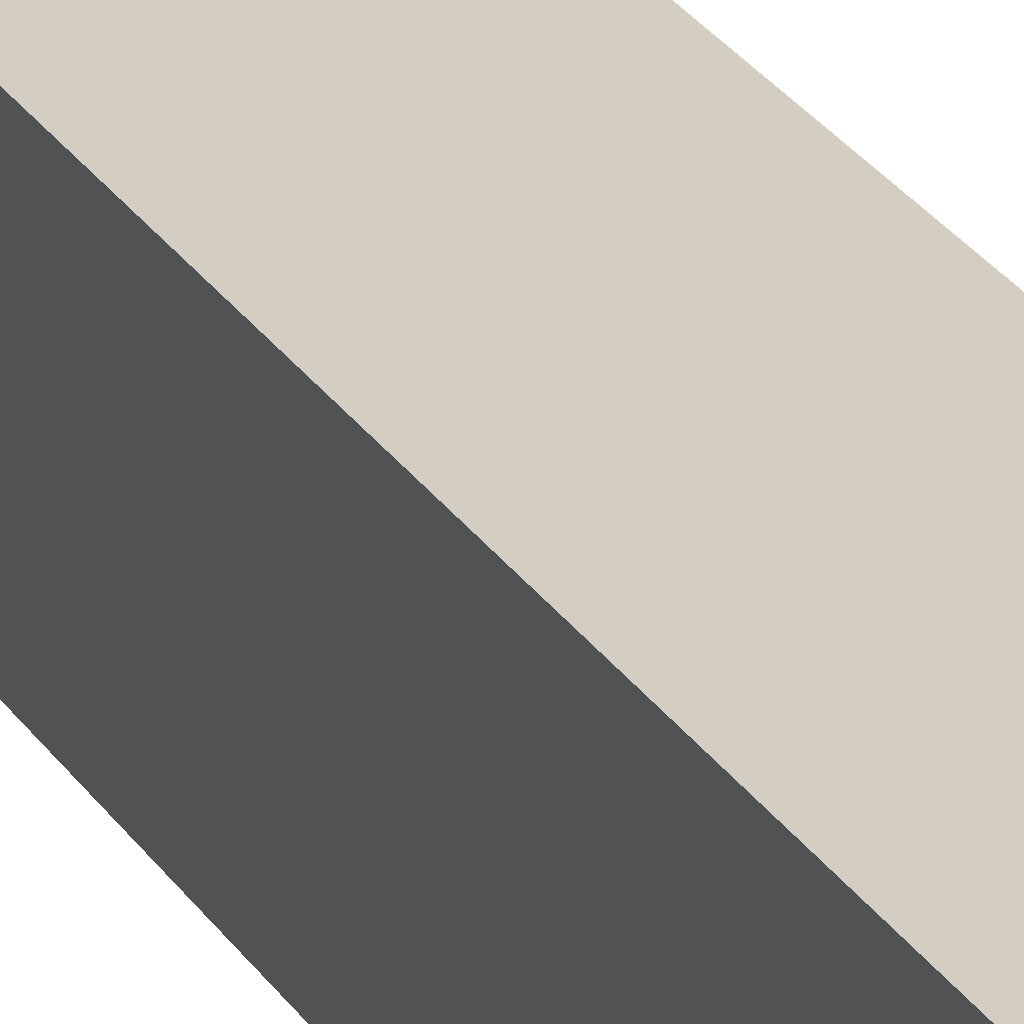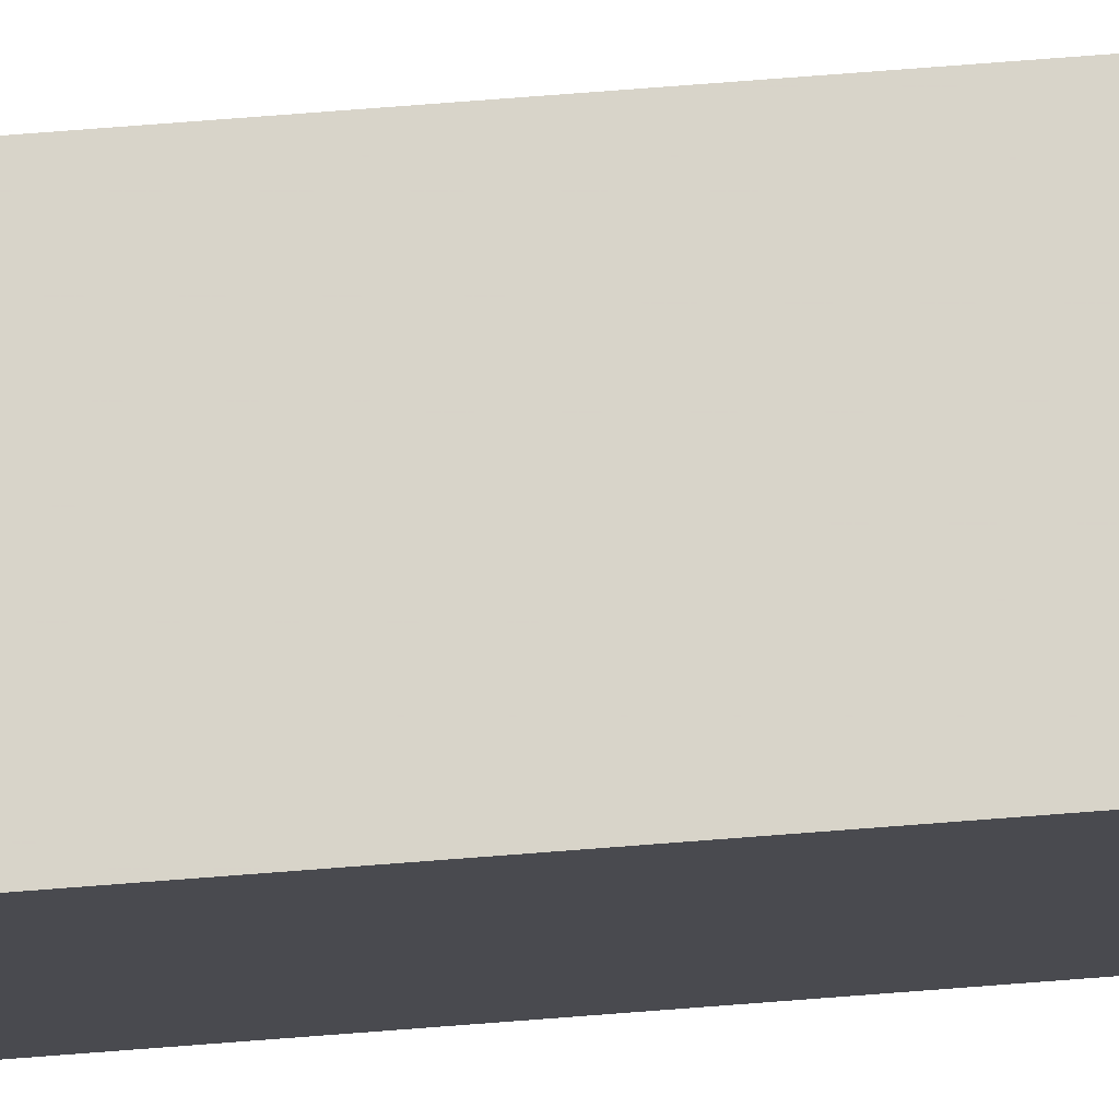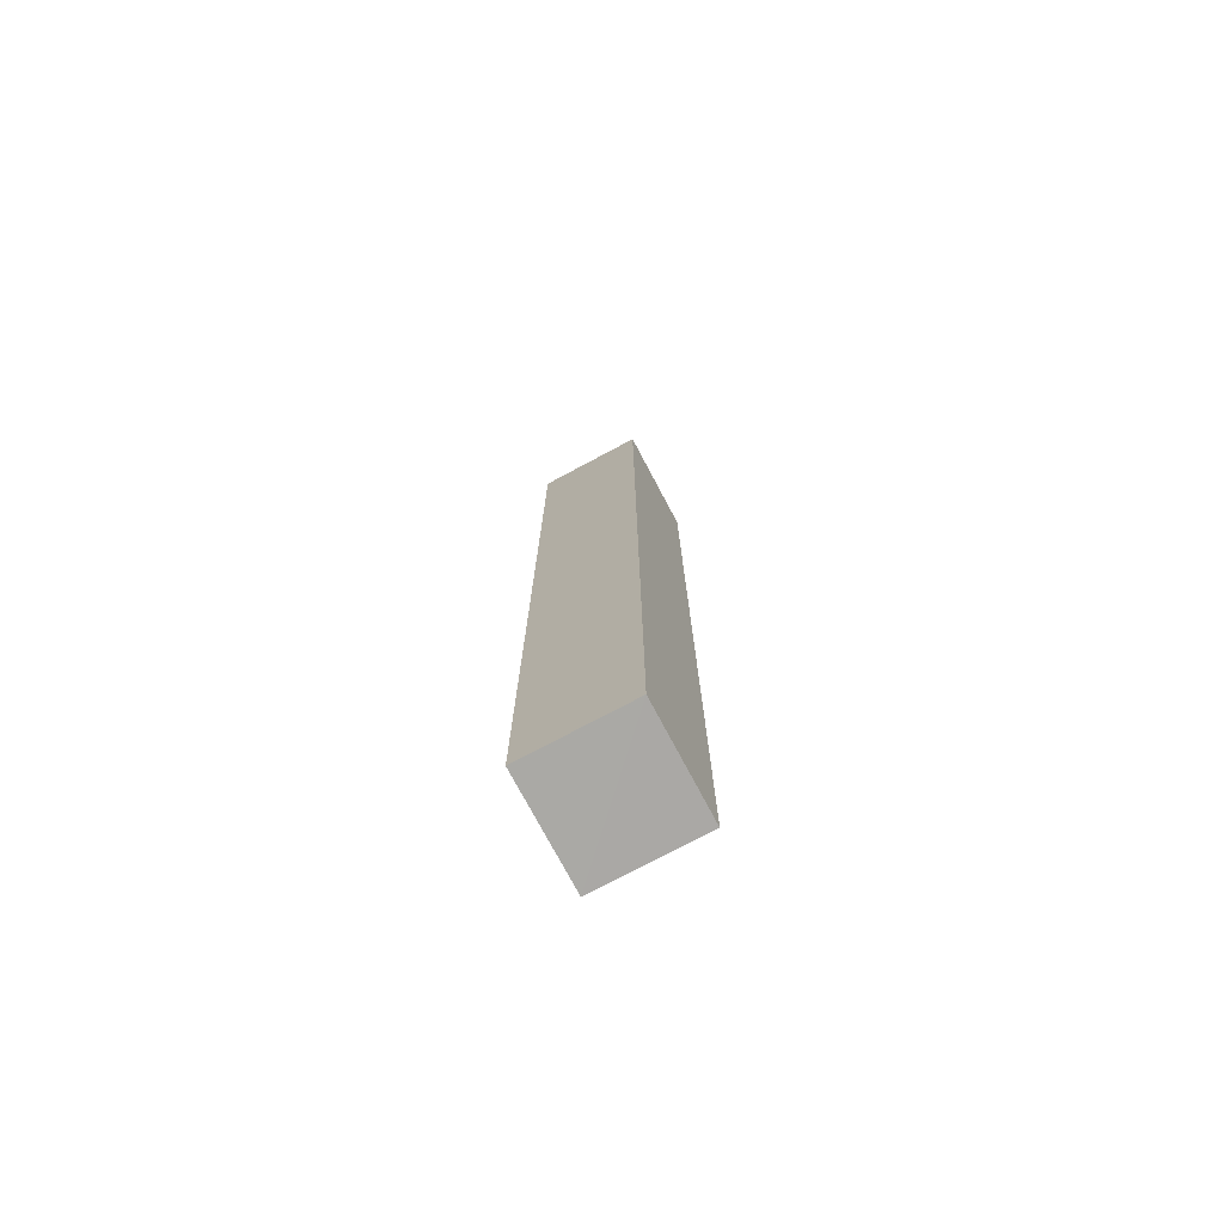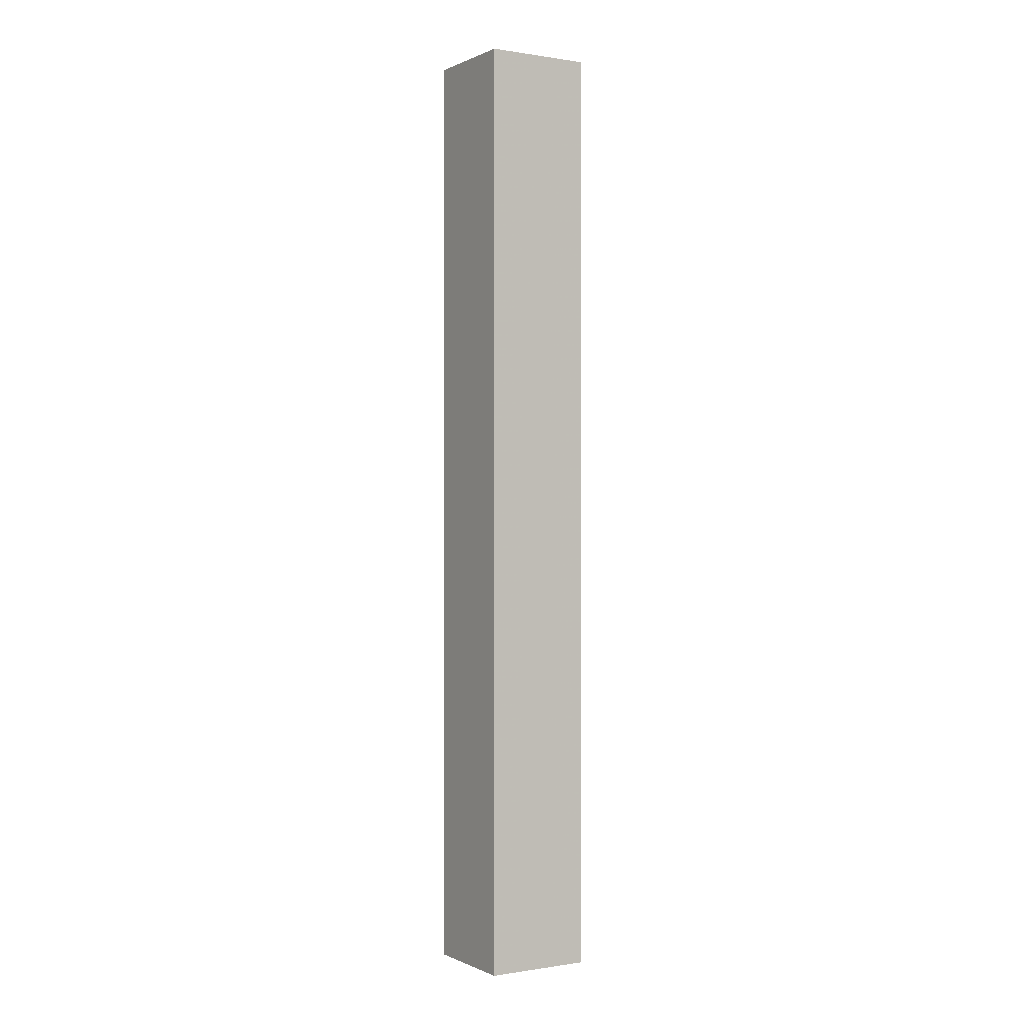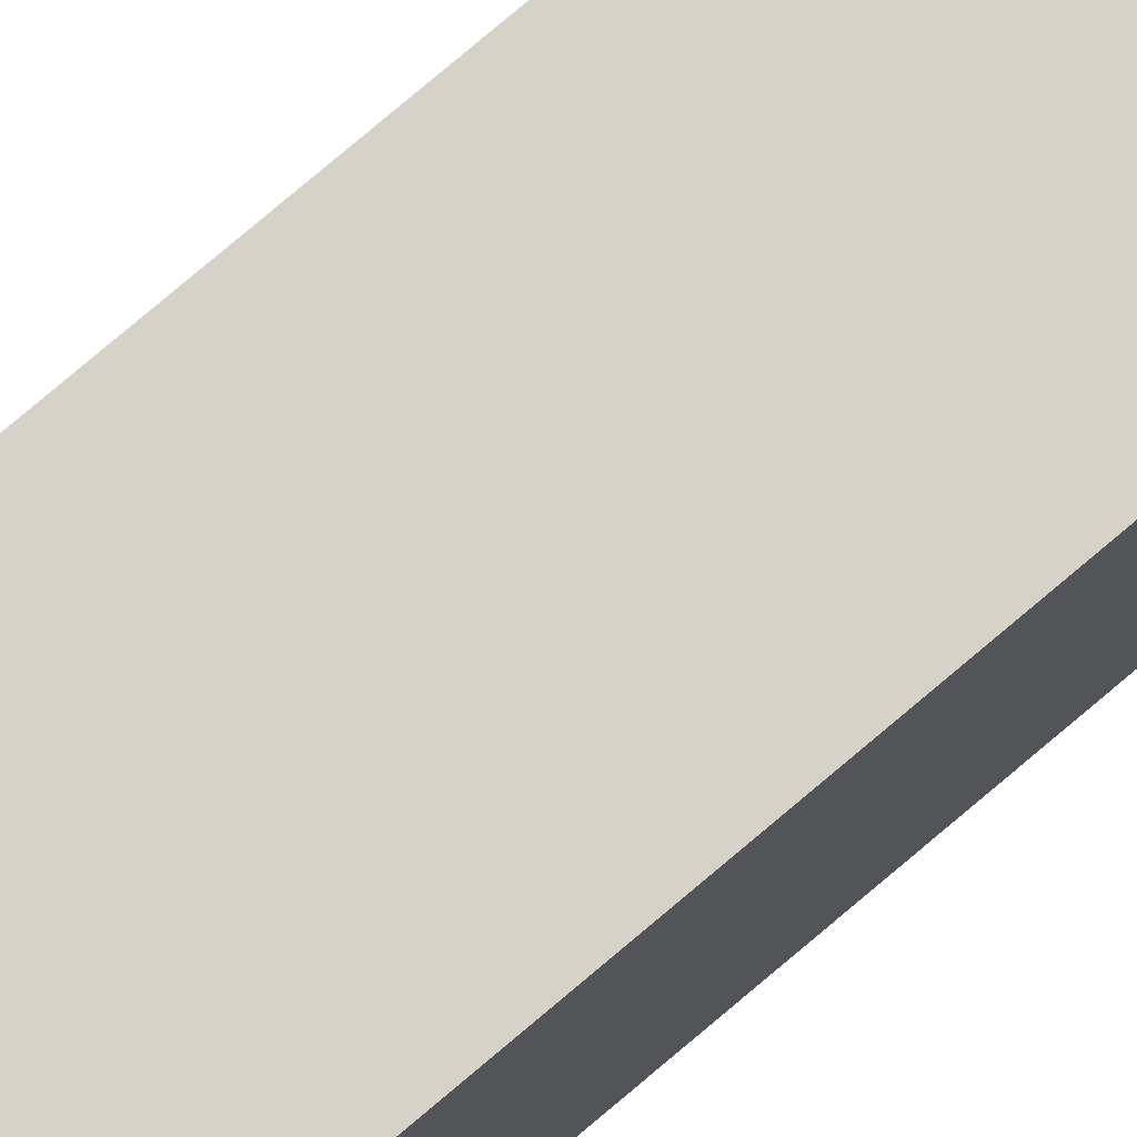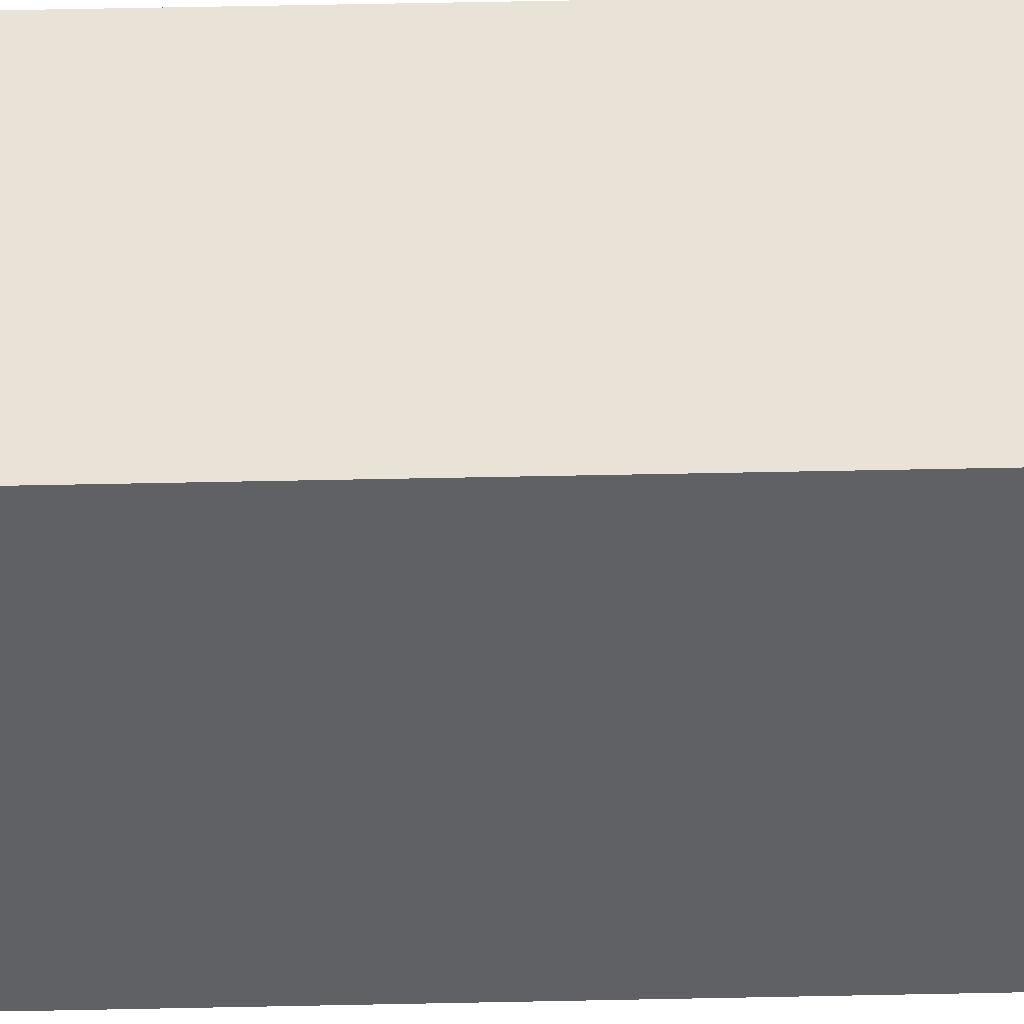
<metadata>
{"format":"obj","ext":"obj","renderer":"f3d","projection":"perspective","resolution":1024,"background":"white","views":[{"elev":25.0,"azim":-24.3,"up":"+Y"},{"elev":75.8,"azim":-94.4,"up":"+Y"},{"elev":-75.1,"azim":-61.8,"up":"+Z"},{"elev":-0.1,"azim":-31.9,"up":"+Z"},{"elev":77.1,"azim":49.7,"up":"+Y"},{"elev":42.1,"azim":-91.5,"up":"+Y"}]}
</metadata>
<code>
o 8095
v 2218 1871 13.41
v 2218 1871 13.41
v 2218 1871 13.32
v 2218 1871 13.41
v 2218 1871 13.32
v 2218 1871 13.32
v 2218 1871 13.32
v 2218 1871 13.32
v 2218 1871 13.32
v 2218 1871 13.32
v 2218 1871 13.41
v 2218 1871 13.41
v 2218 1871 13.41
v 2218 1871 13.41
v 2218 1871 13.41
v 2218 1871 13.32
v 2218 1871 13.41
v 2218 1871 13.32
v 2218 1871 13.41
v 2218 1871 13.41
v 2218 1871 13.41
v 2218 1871 13.41
v 2218 1871 13.41
v 2218 1871 13.32
v 2218 1871 13.41
v 2218 1871 13.32
f 1 2 3
f 3 4 5
f 3 6 7
f 8 9 6
f 10 11 7
f 12 13 10
f 14 15 16
f 16 17 18
f 19 17 20
f 21 22 17
f 23 21 24
f 24 25 26

</code>
